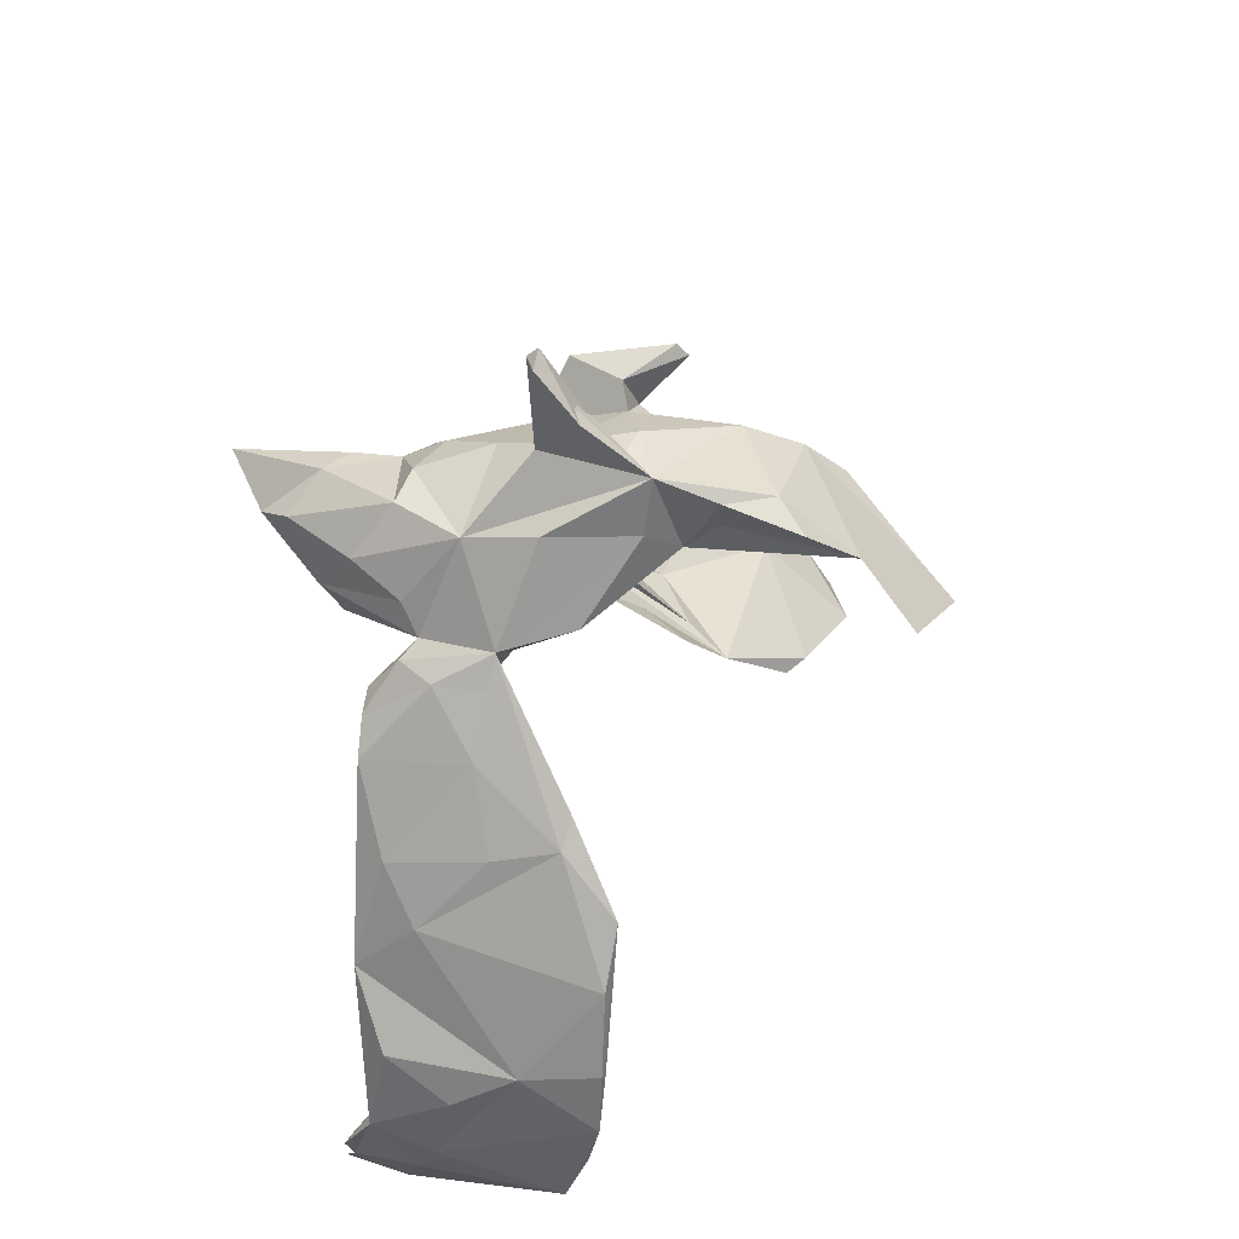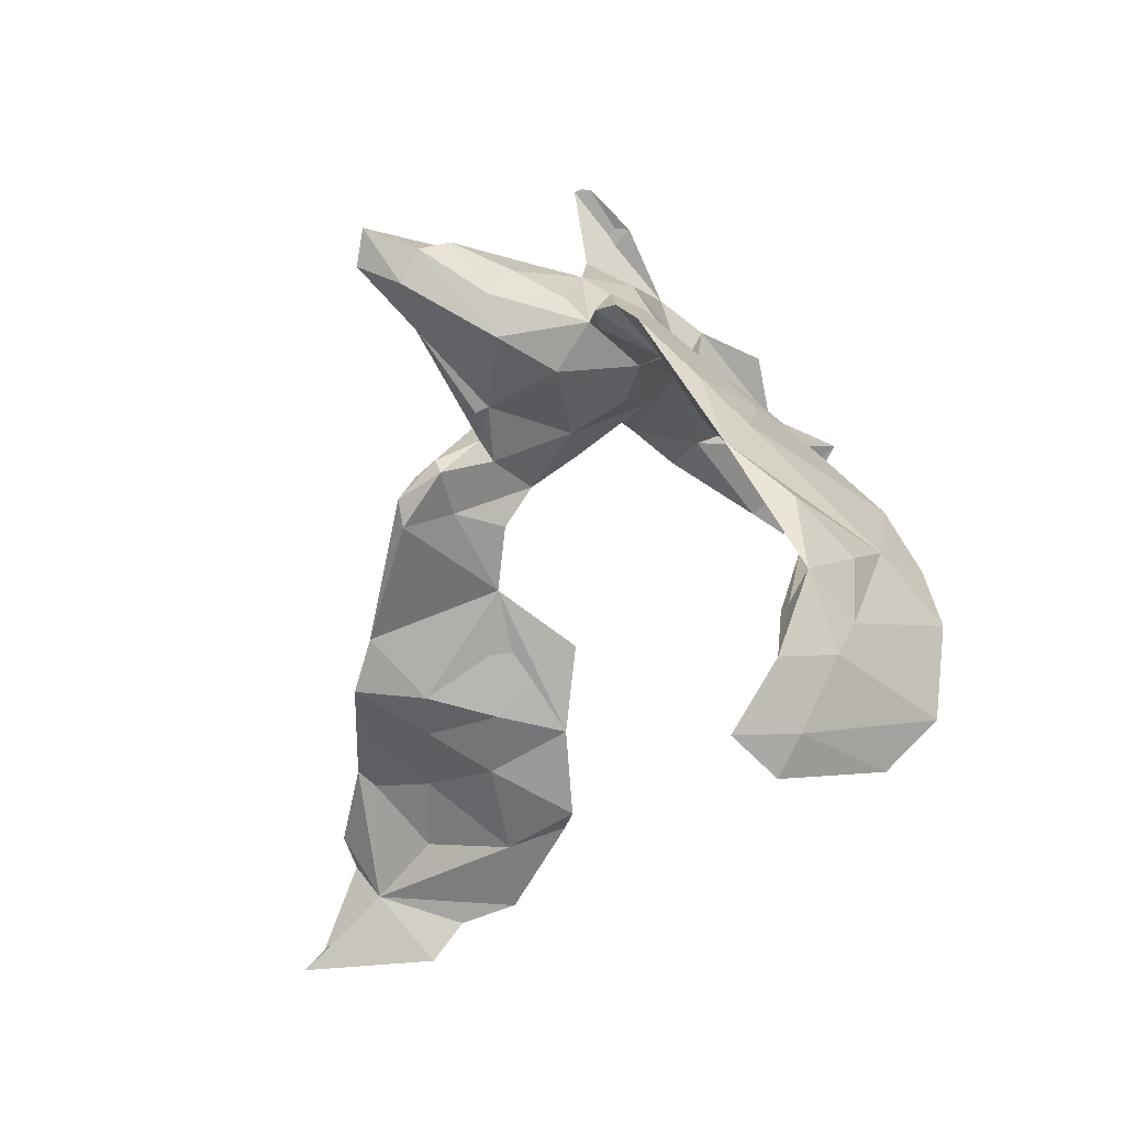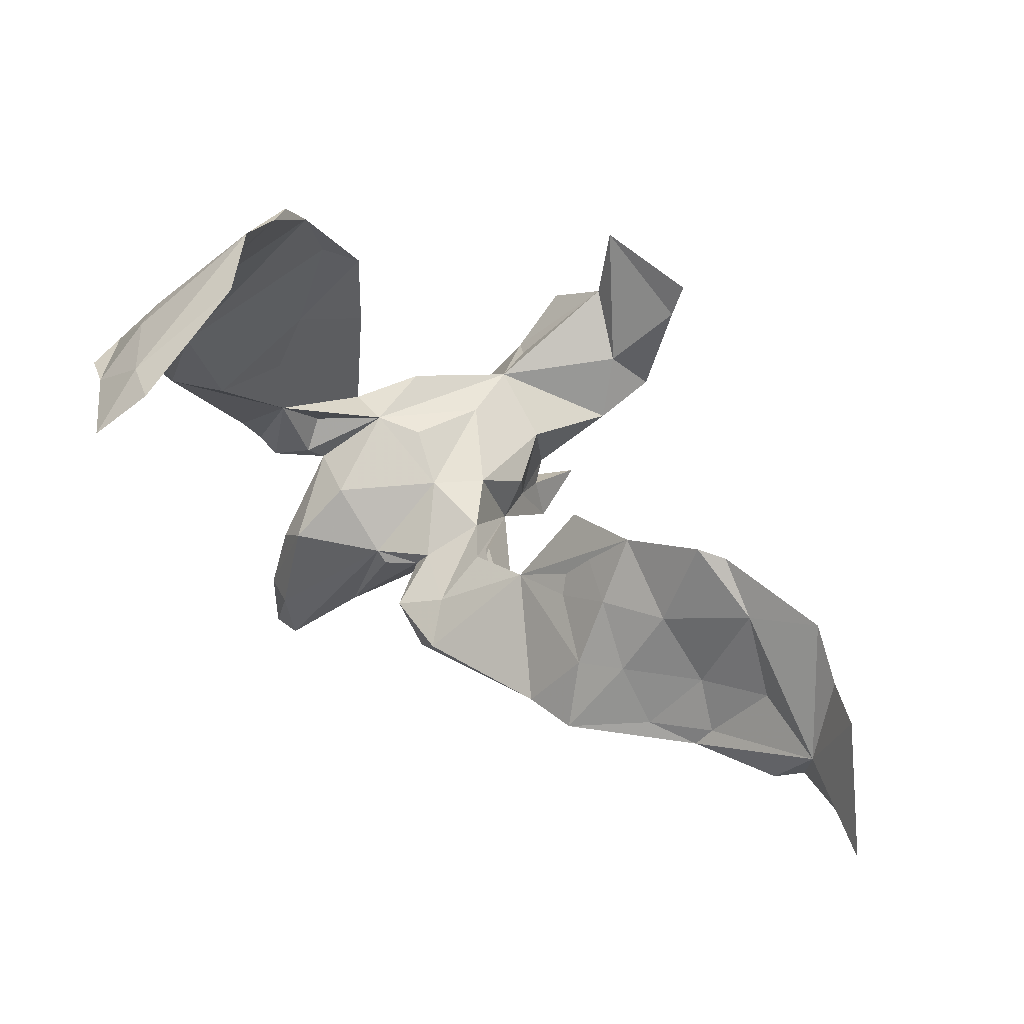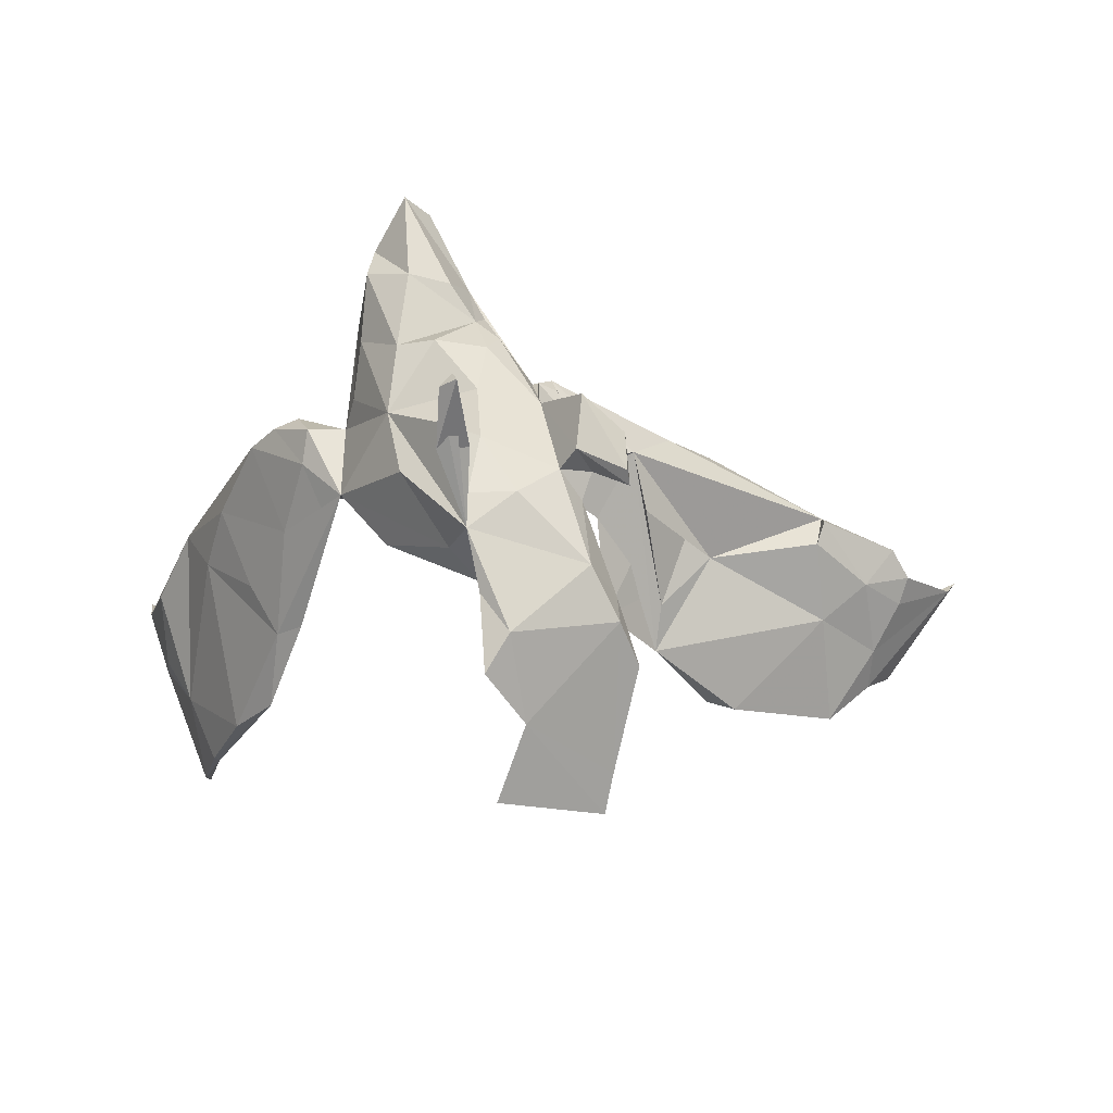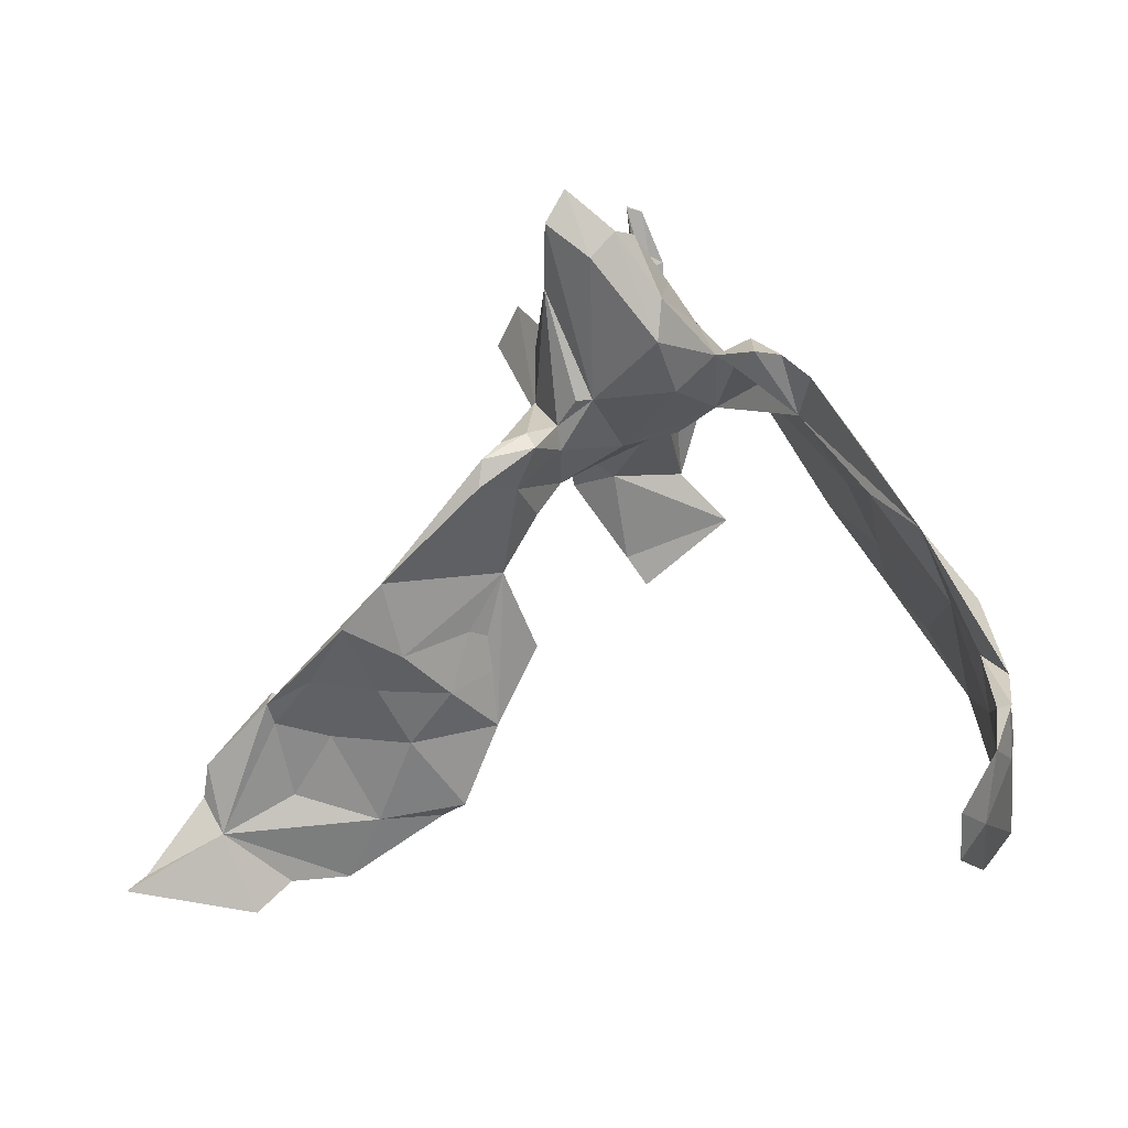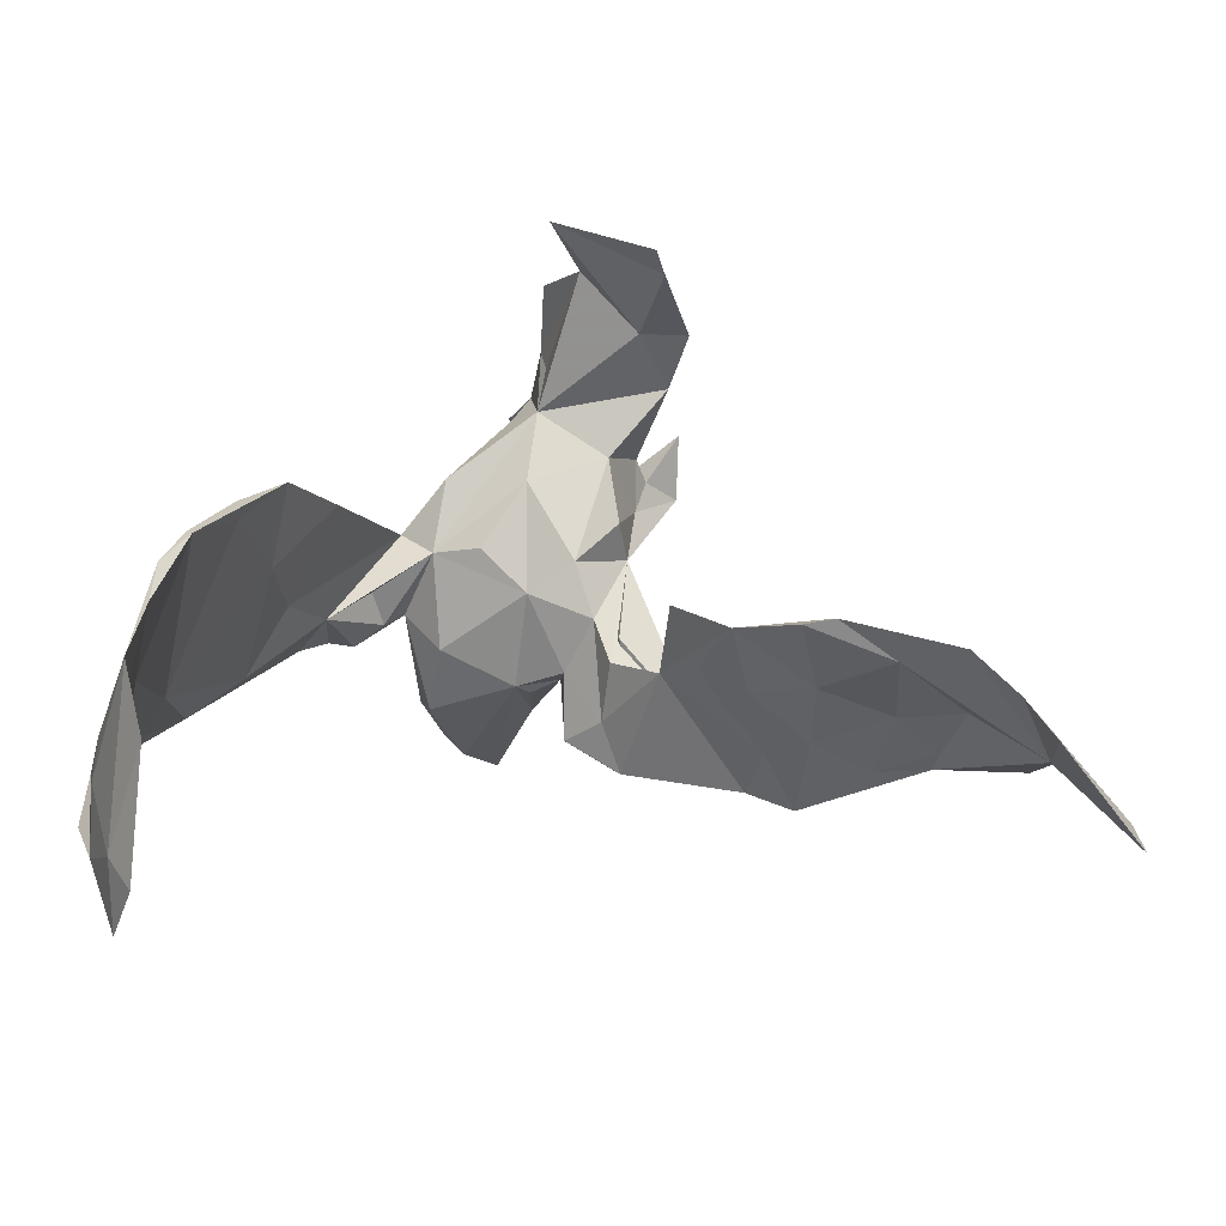
<metadata>
{"format":"obj","ext":"obj","renderer":"f3d","projection":"perspective","resolution":1024,"background":"white","views":[{"elev":48.9,"azim":116.3,"up":"+Y"},{"elev":-29.8,"azim":59.6,"up":"+Y"},{"elev":-78.2,"azim":146.6,"up":"+Y"},{"elev":71.1,"azim":178.2,"up":"+Y"},{"elev":-30.0,"azim":24.5,"up":"+Y"},{"elev":-58.9,"azim":179.2,"up":"+Y"}]}
</metadata>
<code>
v 0.4856 -0.1995 0.04659
v 0.5164 -0.3132 0.05616
v 0.4413 -0.2082 -0.1074
v 0.4815 -0.2557 -0.03626
v 0.4261 -0.2725 -0.2062
v 0.3606 -0.088 -0.1817
v 0.4044 -0.191 -0.199
v 0.3975 -0.1982 -0.2003
v 0.428 -0.3395 -0.1931
v 0.4962 -0.3529 -0.01916
v 0.4797 -0.2715 0.04108
v 0.4459 -0.1871 0.03271
v 0.4582 -0.2987 -0.06223
v 0.4358 -0.1175 0.1078
v 0.3572 -0.1037 -0.1668
v 0.3989 -0.05407 0.04402
v 0.3291 0.03055 -0.01821
v 0.5247 -0.3713 0.09095
v 0.4977 -0.4008 0.007022
v 0.5064 -0.3728 0.08962
v 0.3699 -0.04328 0.09516
v 0.372 0.01366 0.09649
v 0.3066 -0.02118 -0.1717
v 0.5024 -0.4281 0.0933
v 0.3313 -0.0269 -0.05305
v 0.2911 0.0465 -0.09243
v 0.3201 0.02405 0.03003
v 0.2814 0.09893 0.09452
v 0.4579 -0.4067 -0.09042
v 0.2744 0.1231 0.02578
v 0.2569 0.07051 -0.09011
v 0.3199 0.1124 0.1513
v 0.2855 0.1508 0.1623
v 0.244 0.1936 0.09412
v 0.4455 -0.4157 -0.1691
v 0.4682 -0.4947 0.0421
v 0.2121 0.1854 0.01398
v 0.2363 0.206 0.1387
v 0.2524 0.1591 0.1725
v 0.1915 0.2233 0.03845
v -0.1173 0.2905 -0.2258
v 0.2127 0.1654 0.1419
v 0.187 0.1913 0.1417
v 0.05094 0.5316 0.05641
v 0.2271 0.1646 0.09168
v 0.4214 -0.4864 -0.1085
v 0.04922 0.3322 -0.07585
v 0.4377 -0.5405 0.0547
v 0.4653 -0.5184 0.134
v 0.132 0.2399 -0.03767
v 0.05744 0.4805 -0.003139
v 0.0252 0.4023 -0.07516
v 0.1084 0.3404 0.02348
v -0.1471 0.2192 -0.3411
v 0.01777 0.4592 0.007589
v 0.03459 0.532 0.07296
v 0.1248 0.3115 0.1154
v 0.1739 0.2266 0.1695
v 0.00775 0.3752 -0.2529
v 0.1116 0.3135 0.2074
v 0.04582 0.405 0.05992
v 0.162 0.2522 0.2406
v 0.1474 0.1808 0.04041
v 0.01138 0.3831 -0.1527
v 0.1692 0.1967 0.2824
v 0.02937 0.5457 0.06011
v 0.1519 0.2714 0.3286
v -0.02412 0.3877 -0.205
v 0.02316 0.3999 -0.02911
v 0.003373 0.3419 -0.1494
v 0.01401 0.2959 -0.1085
v -0.04 0.3171 -0.301
v 0.08507 0.1669 0.02426
v 0.1427 0.2514 0.3696
v 0.1539 0.1457 0.2609
v 0.09601 0.3062 0.3113
v 0.1003 0.2894 0.4299
v 0.009256 0.3522 0.1277
v 0.06287 0.3229 0.2094
v 0.02379 0.1332 0.07201
v 0.1379 0.1352 0.1612
v 0.02588 0.2191 -0.04723
v 0.1119 0.2126 0.3781
v 0.04249 0.2875 0.304
v 0.006147 0.3846 0.05103
v 0.01065 0.274 0.2544
v -0.09089 0.364 0.01185
v 0.06869 0.2506 0.4212
v -0.03721 0.3978 -0.02784
v -0.003344 0.3111 0.202
v -0.07018 0.3182 0.1194
v -0.01971 0.2812 0.2264
v -0.08016 0.2598 -0.06113
v 0.03897 0.1216 0.2077
v 0.0196 0.2336 0.3172
v -0.1253 0.3668 -0.1152
v -0.02608 0.08656 0.1635
v -0.1117 0.3882 0.02931
v -0.1178 0.3342 -0.01935
v -0.03829 0.1432 0.02856
v -0.1756 0.3949 -0.02425
v -0.000417 0.2399 0.2728
v -0.1314 0.3368 0.01724
v -0.1574 0.3069 -0.1387
v 0.01897 0.1205 0.2162
v -0.1349 0.1922 -0.3868
v -0.1731 0.4083 -0.008905
v -0.09521 0.204 0.005889
v -0.02092 0.1088 0.1878
v -0.1169 0.2902 0.03692
v -0.05943 0.2539 0.1744
v -0.1214 0.3878 0.1023
v -0.1066 0.2191 0.07093
v -0.1591 0.3345 -0.1797
v -0.04137 0.1845 0.2037
v -0.1822 0.2904 -0.2239
v -0.06603 0.174 0.1617
v -0.1737 0.3632 0.05825
v -0.07076 0.1176 0.1705
v -0.03829 0.06898 0.2447
v -0.09604 0.06921 0.09894
v -0.0632 0.09061 0.0835
v -0.06972 0.05478 0.2576
v -0.08471 0.03057 0.1121
v -0.07471 0.02048 0.1958
v -0.146 -0.03155 0.08781
v -0.02702 0.04525 0.2419
v -0.09497 0.03696 0.2523
v -0.1222 0.02977 0.1997
v -0.1553 -0.07839 -0.03998
v -0.0998 -0.007054 0.2576
v -0.2355 -0.1429 -0.007343
v -0.08815 0.02625 0.2723
v -0.2005 -0.02191 0.1809
v -0.2059 -0.0974 0.06613
v -0.2258 -0.1727 -0.06592
v -0.2489 -0.1642 0.03037
v -0.3017 -0.254 -0.1211
v -0.2857 -0.1297 0.1198
v -0.2162 -0.05498 0.1048
v -0.2552 -0.09361 0.2245
v -0.4761 -0.1781 0.1287
v -0.2726 -0.1505 0.127
v -0.31 -0.1589 0.06709
v -0.3148 -0.1446 0.2158
v -0.3265 -0.1739 0.09488
v -0.4136 -0.2713 -0.08277
v -0.3268 -0.2069 -0.004608
v -0.3406 -0.2576 -0.1322
v -0.4652 -0.1569 0.08306
v -0.4813 -0.1911 0.09702
v -0.4047 -0.1668 0.1413
v -0.4251 -0.197 0.04179
v -0.4741 -0.2248 -0.01126
v -0.4857 -0.3234 -0.1334
v -0.5024 -0.2511 -0.000432
v -0.477 -0.1538 0.1158
v -0.5935 -0.3062 0.03019
v -0.5476 -0.3399 -0.08138
v -0.5538 -0.2956 -0.03998
v -0.5392 -0.2173 0.039
v -0.5847 -0.3903 -0.05605
v -0.6081 -0.2613 0.06162
v -0.5936 -0.2744 0.02536
v -0.5844 -0.2319 0.09535
v -0.683 -0.3681 0.07261
v -0.6988 -0.396 0.09393
v -0.001627 0.274 -0.3877
f 55 56 66
f 44 66 56
f 51 55 66
f 61 56 55
f 109 94 105
f 95 105 94
f 83 94 75
f 81 75 94
f 57 79 60
f 86 60 79
f 62 57 60
f 78 79 57
f 90 86 79
f 76 60 86
f 85 78 57
f 90 79 78
f 91 90 78
f 88 95 94
f 109 105 95
f 92 86 90
f 91 92 90
f 102 86 92
f 111 102 92
f 95 86 102
f 91 111 92
f 95 102 111
f 113 111 91
f 115 95 111
f 109 95 115
f 117 115 111
f 67 65 62
f 58 62 65
f 60 67 62
f 74 65 67
f 76 74 67
f 75 65 74
f 76 67 60
f 52 44 56
f 51 66 44
f 83 75 74
f 43 65 75
f 74 77 83
f 88 83 77
f 88 94 83
f 84 76 86
f 77 76 84
f 95 84 86
f 77 95 88
f 77 84 95
f 76 77 74
f 30 26 40
f 31 40 26
f 37 30 40
f 46 29 35
f 9 35 29
f 36 46 35
f 48 29 46
f 114 54 116
f 41 116 54
f 23 7 8
f 5 8 7
f 15 23 8
f 6 7 23
f 3 5 7
f 9 8 5
f 9 13 8
f 12 8 13
f 29 13 9
f 35 9 5
f 10 5 3
f 6 3 7
f 35 10 19
f 2 19 10
f 36 35 19
f 5 10 35
f 24 36 19
f 134 136 132
f 144 132 136
f 3 4 10
f 2 10 4
f 1 4 3
f 24 13 29
f 156 158 147
f 155 147 158
f 151 158 156
f 162 166 159
f 160 159 166
f 158 162 159
f 167 166 162
f 34 32 30
f 22 30 32
f 33 32 34
f 37 34 30
f 40 34 37
f 28 32 33
f 38 33 34
f 63 28 45
f 42 45 28
f 63 45 42
f 38 34 40
f 43 38 40
f 43 63 42
f 81 63 43
f 75 81 43
f 80 63 81
f 47 53 40
f 57 40 53
f 51 52 55
f 69 55 52
f 52 53 47
f 71 52 47
f 85 61 69
f 55 69 61
f 89 85 69
f 57 61 85
f 44 52 51
f 94 80 81
f 73 63 80
f 97 80 94
f 52 89 69
f 96 89 52
f 87 85 89
f 109 97 94
f 122 80 97
f 125 122 97
f 100 80 122
f 98 91 87
f 85 87 91
f 103 98 87
f 112 91 98
f 103 99 110
f 93 110 99
f 118 103 110
f 87 99 103
f 96 87 89
f 96 99 87
f 101 98 103
f 107 98 101
f 118 101 103
f 118 107 101
f 112 98 107
f 127 97 109
f 127 125 97
f 124 122 125
f 131 125 127
f 123 117 119
f 121 119 117
f 113 121 117
f 129 119 121
f 123 119 129
f 111 113 117
f 113 110 108
f 93 108 110
f 100 113 108
f 118 110 113
f 112 107 118
f 133 131 127
f 126 125 131
f 141 126 131
f 124 125 126
f 113 122 124
f 123 129 128
f 133 128 129
f 134 129 121
f 141 131 133
f 134 141 133
f 129 134 133
f 143 126 141
f 142 141 134
f 143 141 145
f 142 145 141
f 144 142 134
f 14 32 28
f 39 28 33
f 38 39 33
f 42 28 39
f 159 160 155
f 154 155 160
f 158 159 155
f 49 24 48
f 29 48 24
f 36 24 49
f 26 16 6
f 3 6 16
f 23 26 6
f 17 16 26
f 14 3 16
f 13 11 12
f 14 12 11
f 24 19 2
f 1 2 4
f 24 20 13
f 11 13 20
f 18 24 2
f 158 167 162
f 158 166 167
f 166 164 160
f 161 160 164
f 163 164 166
f 168 54 106
f 72 106 54
f 72 168 106
f 41 168 72
f 41 54 168
f 43 40 57
f 52 57 53
f 78 85 91
f 43 42 39
f 43 39 38
f 43 58 65
f 58 43 57
f 62 58 57
f 61 57 52
f 56 61 52
f 113 91 112
f 118 113 112
f 120 127 109
f 117 120 109
f 133 127 120
f 115 117 109
f 123 120 117
f 133 120 123
f 128 133 123
f 48 46 36
f 12 15 8
f 25 23 15
f 25 15 12
f 137 130 135
f 126 135 130
f 143 137 135
f 136 130 137
f 114 72 54
f 64 72 59
f 68 59 72
f 71 41 72
f 113 134 121
f 82 71 63
f 50 63 71
f 73 82 63
f 93 71 82
f 100 93 82
f 80 100 82
f 108 93 100
f 134 124 126
f 144 134 140
f 132 140 134
f 152 146 145
f 143 145 146
f 142 152 145
f 153 146 152
f 151 152 142
f 80 82 73
f 68 96 52
f 113 100 122
f 104 93 99
f 104 99 96
f 135 126 143
f 139 144 140
f 132 139 140
f 132 144 139
f 32 14 22
f 16 22 14
f 21 14 28
f 27 21 28
f 126 136 134
f 36 49 48
f 21 25 12
f 1 3 14
f 14 2 1
f 18 11 20
f 2 14 11
f 2 11 18
f 24 18 20
f 161 164 163
f 158 163 166
f 165 161 163
f 154 160 161
f 150 154 161
f 153 156 147
f 148 153 147
f 151 156 153
f 150 144 154
f 136 154 144
f 142 144 150
f 138 148 147
f 146 153 148
f 149 154 136
f 148 136 137
f 146 148 137
f 138 136 148
f 158 151 142
f 157 150 161
f 165 157 161
f 142 150 157
f 152 151 153
f 136 126 130
f 104 114 116
f 96 114 104
f 41 104 116
f 68 72 114
f 71 104 41
f 70 71 72
f 64 59 68
f 64 70 72
f 64 71 70
f 23 31 26
f 27 40 31
f 31 25 27
f 21 27 25
f 23 25 31
f 71 64 52
f 68 52 64
f 71 93 104
f 146 137 143
f 165 142 157
f 17 22 16
f 12 14 21
f 17 30 22
f 40 27 28
f 63 40 28
f 50 40 63
f 47 40 50
f 71 47 50
f 68 114 96
f 17 26 30
f 165 163 158
f 142 165 158
f 149 155 154
f 147 155 149
f 138 149 136
f 147 149 138
f 134 113 124

</code>
